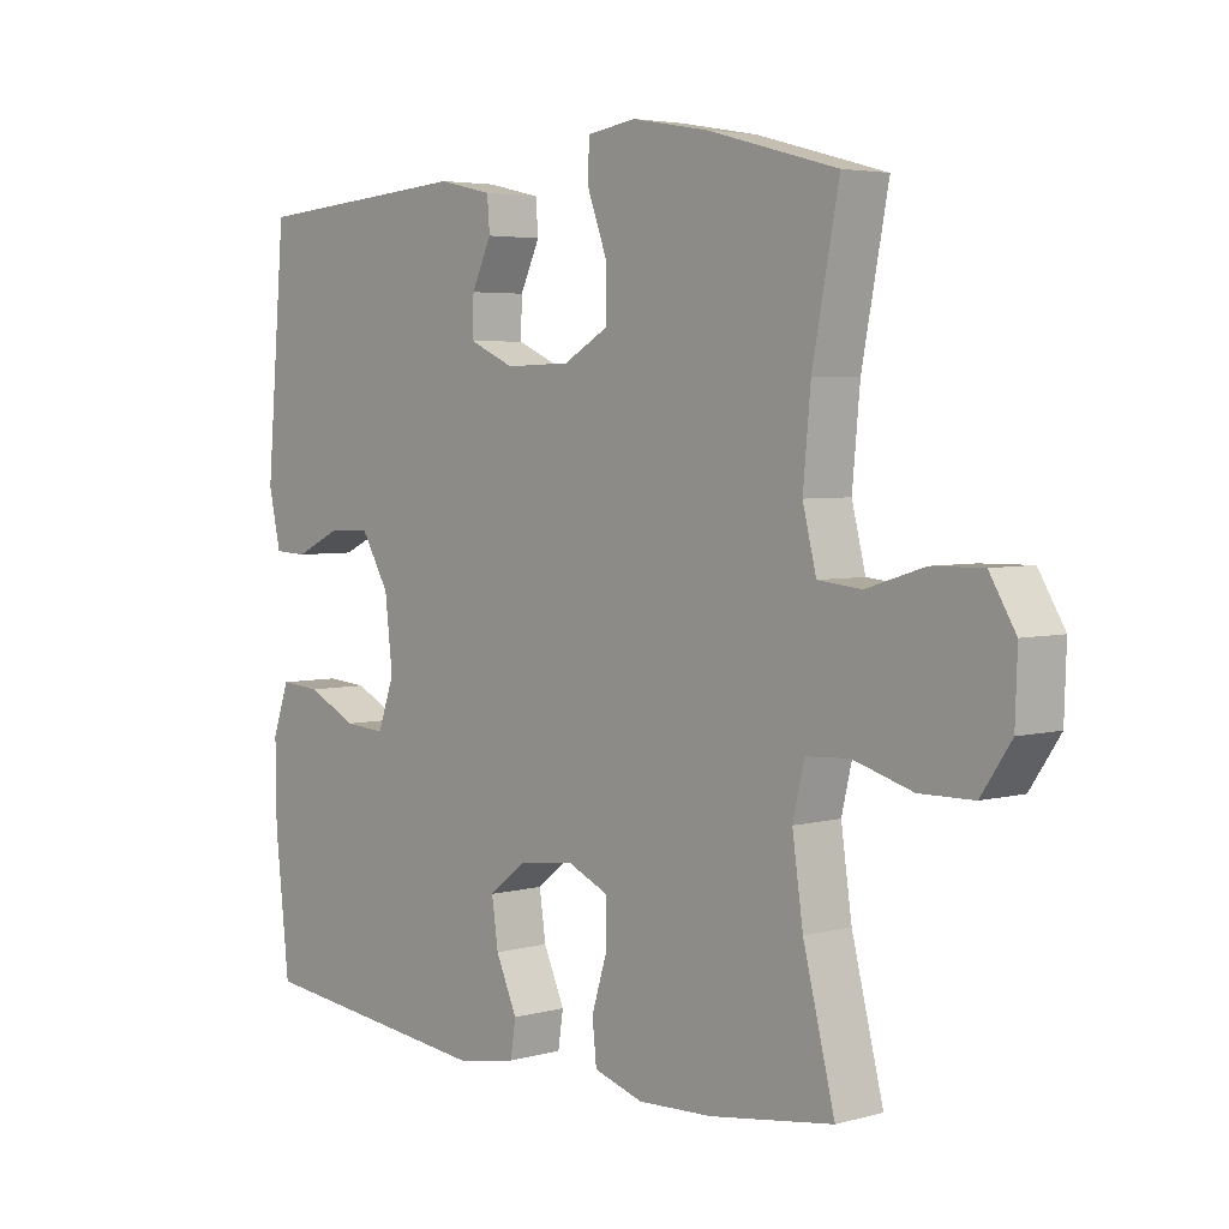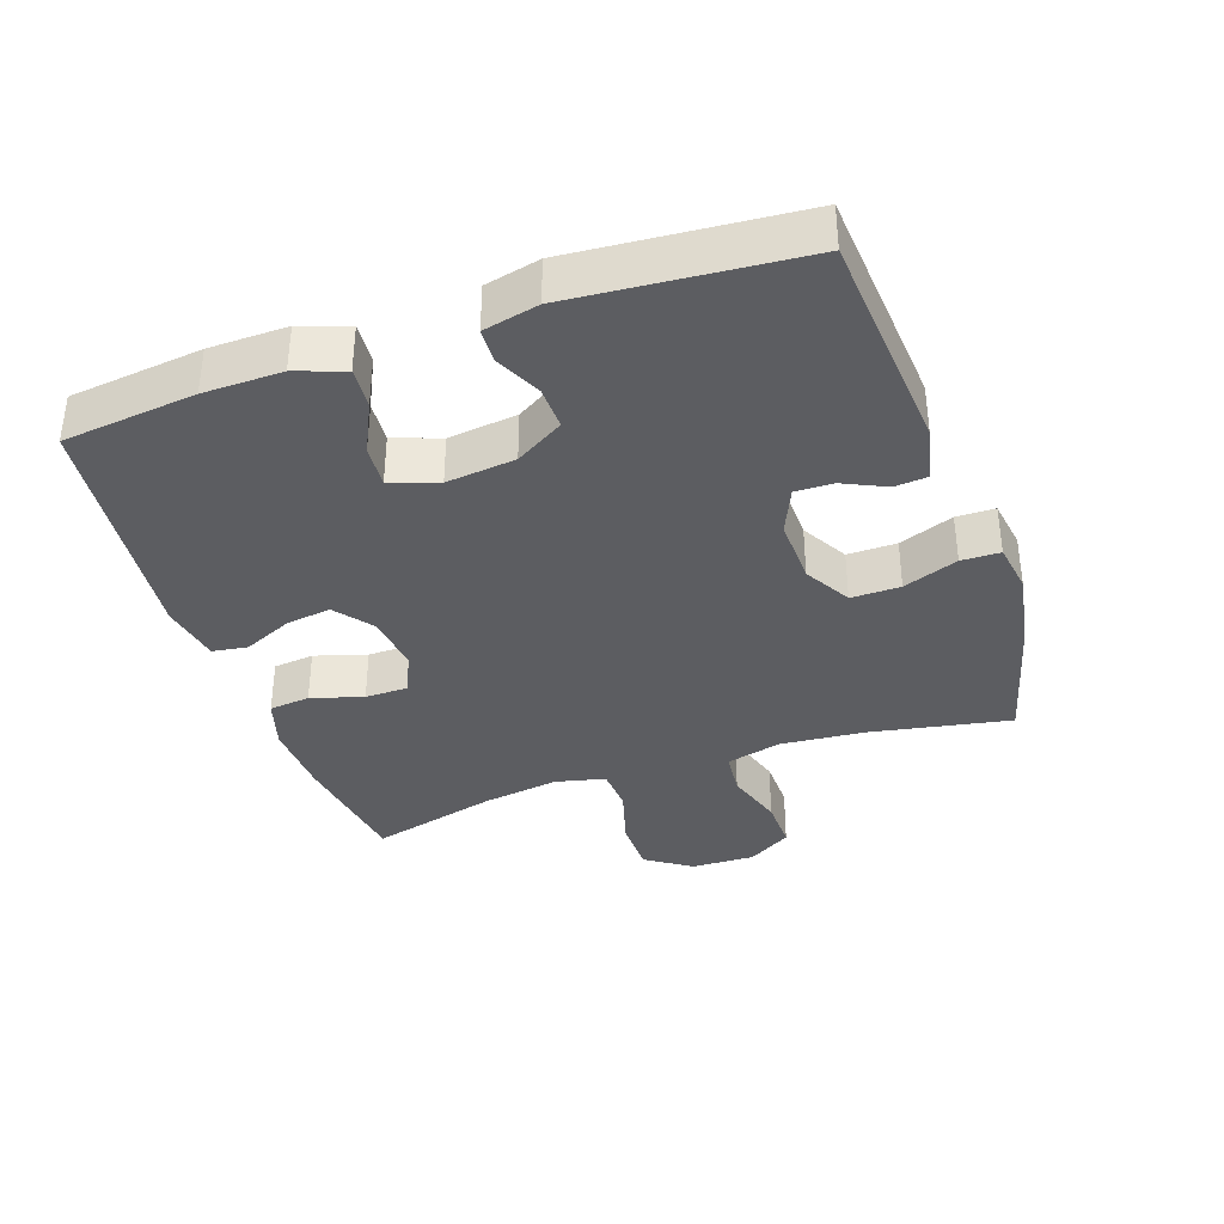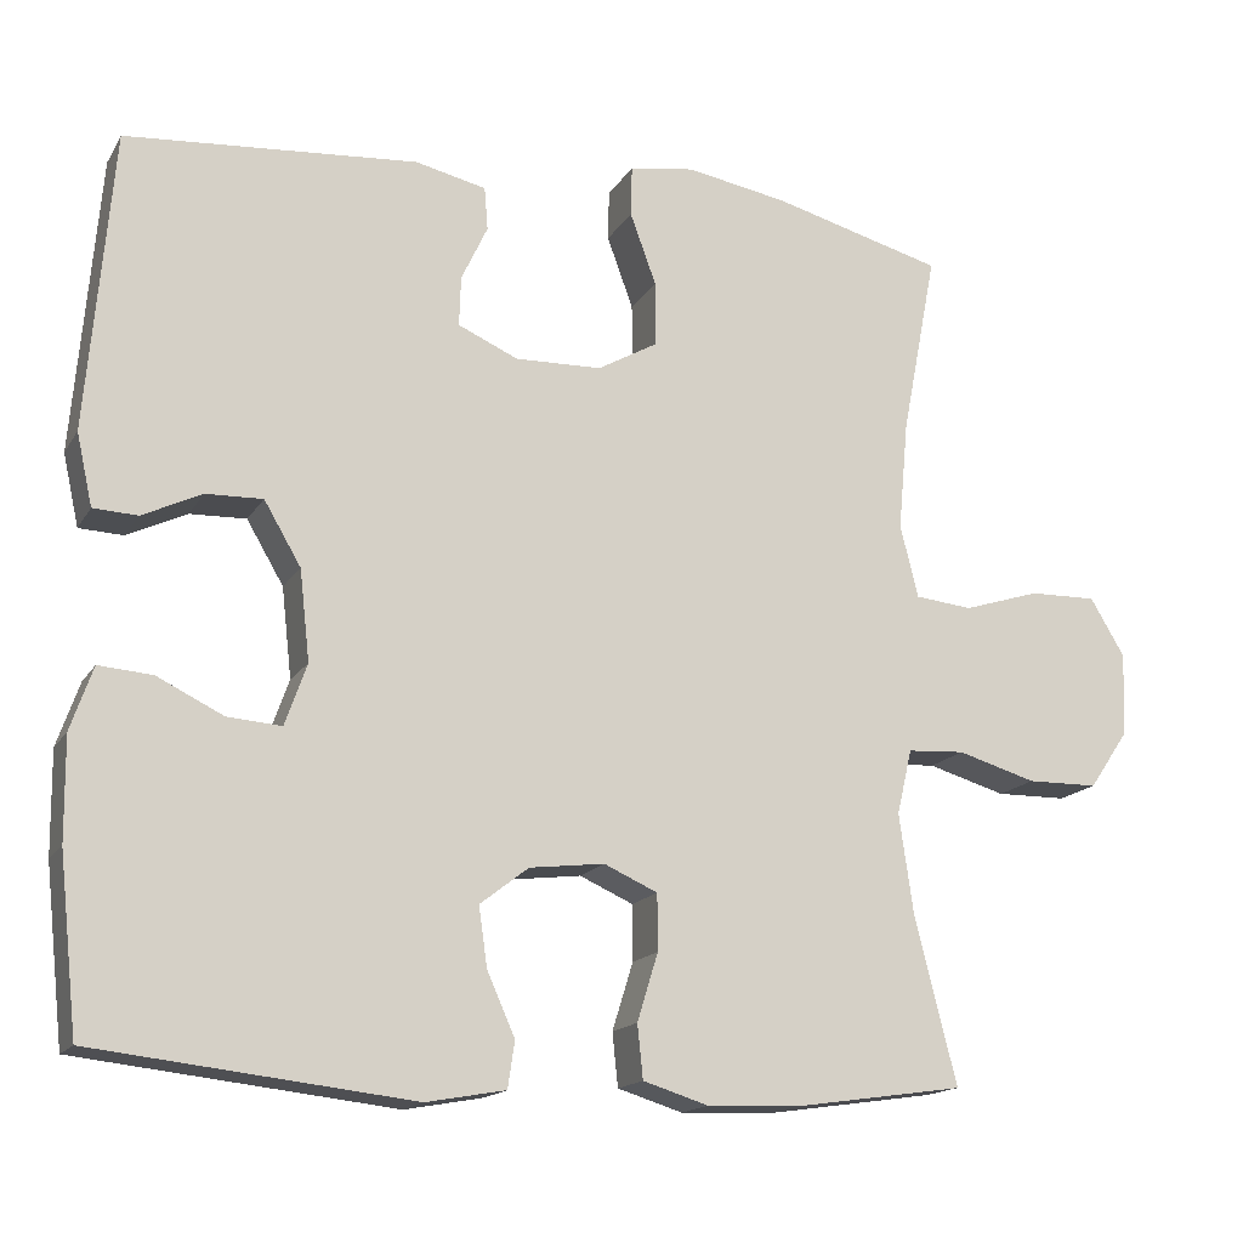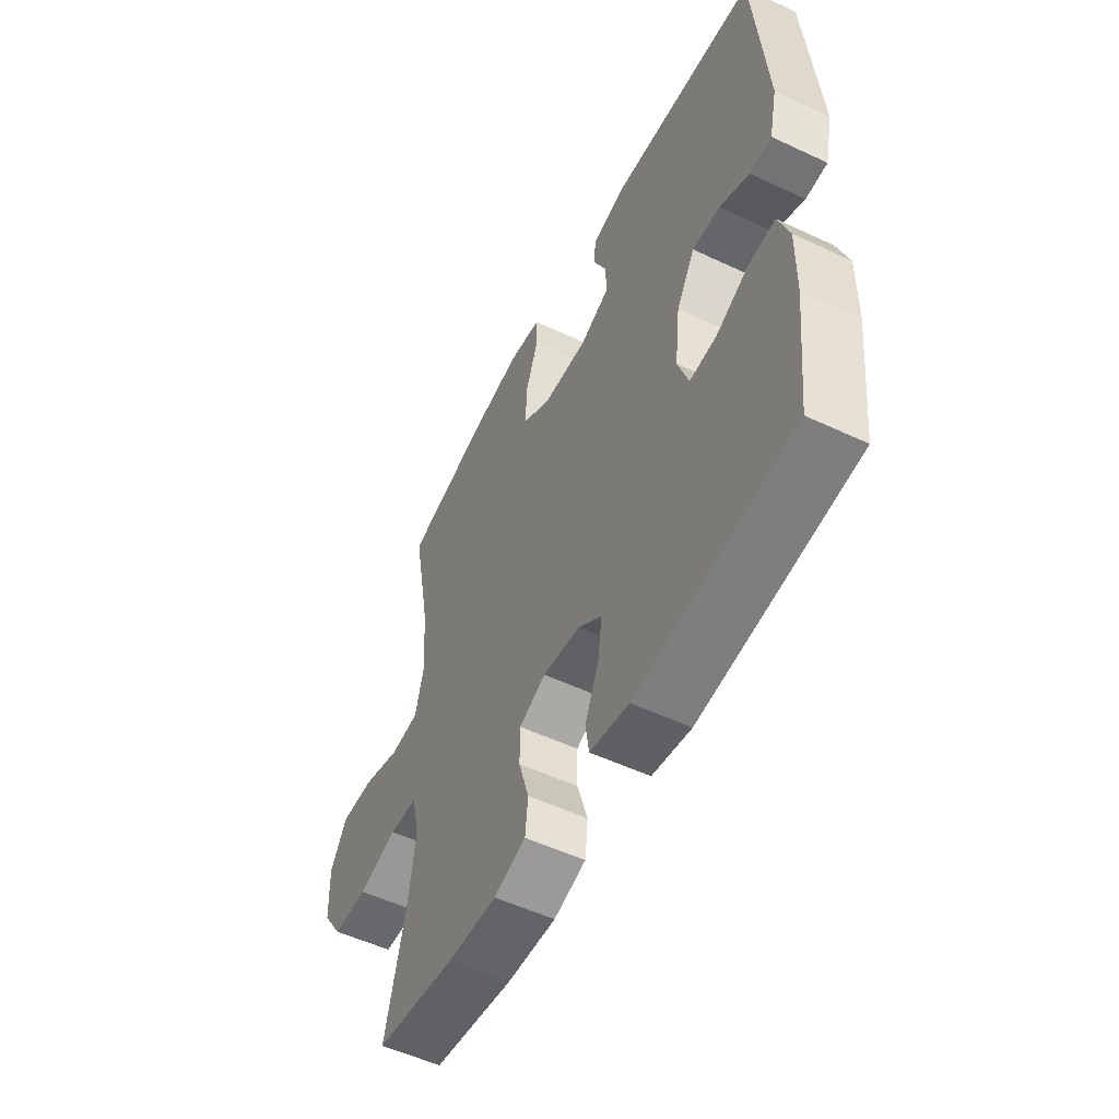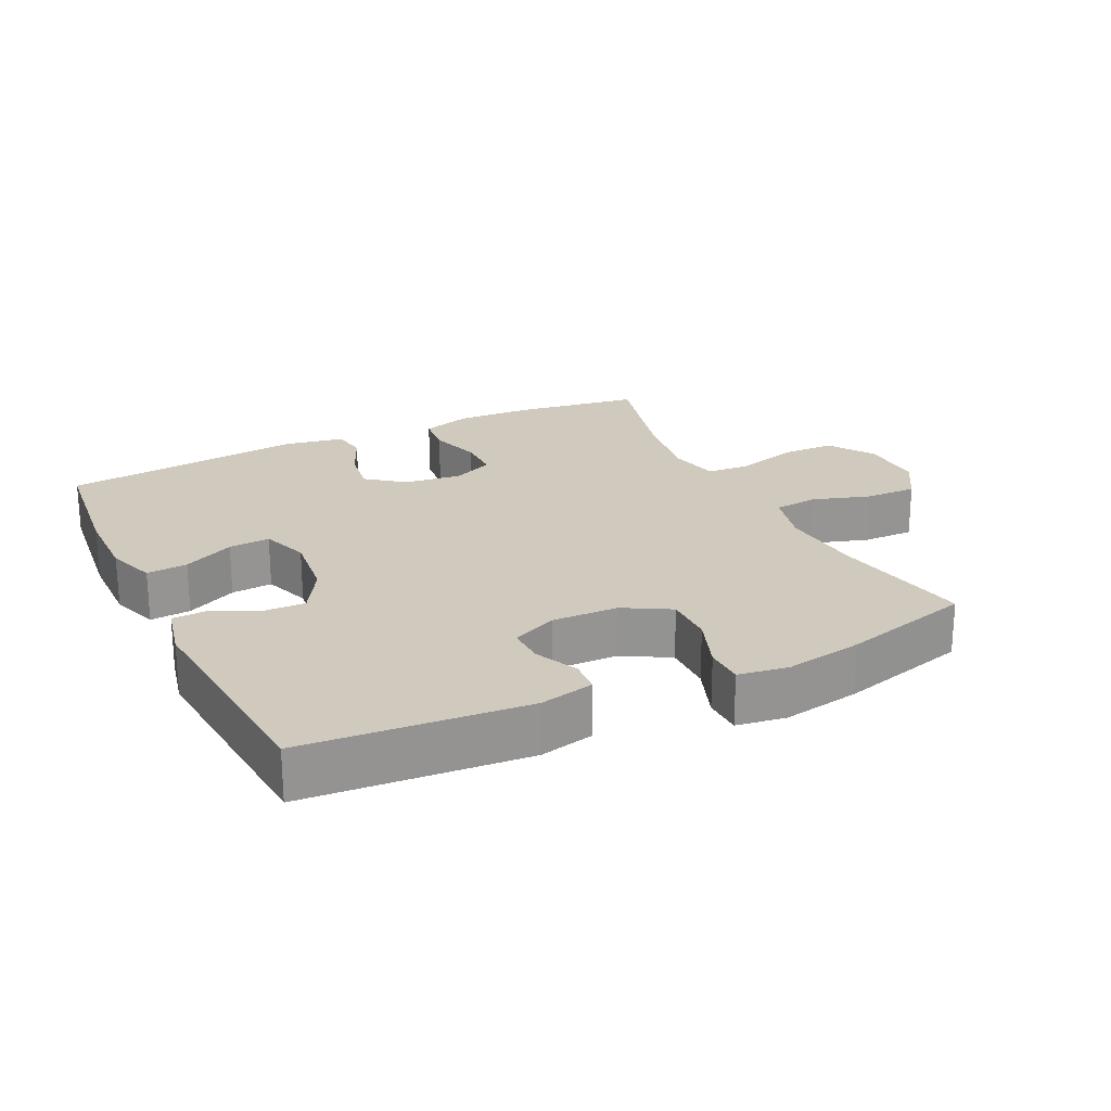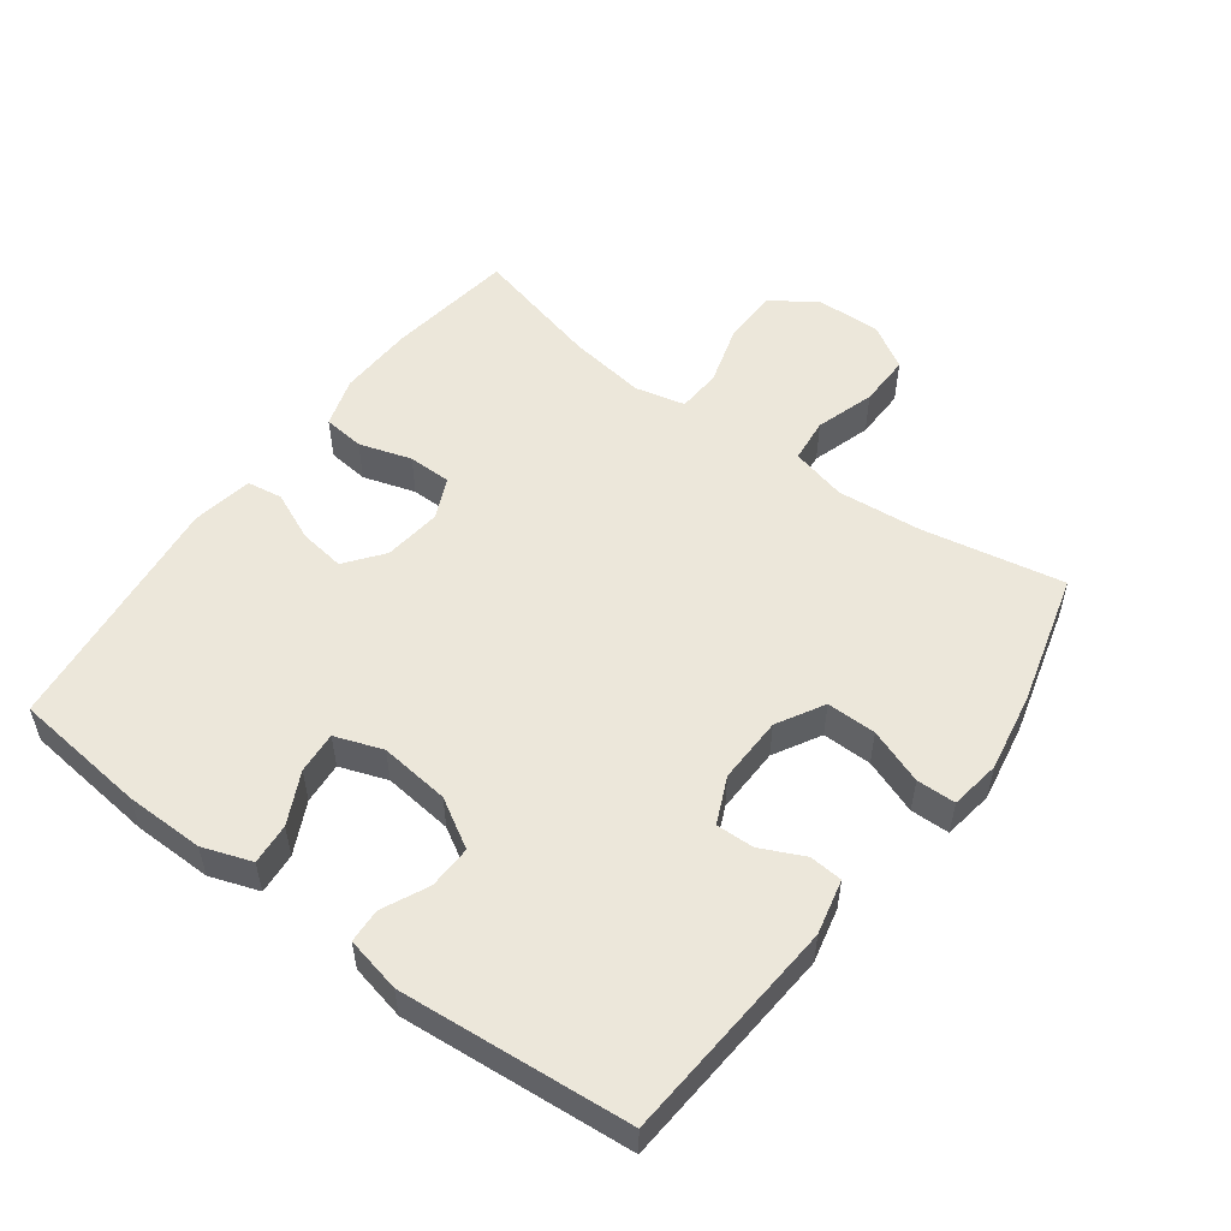
<metadata>
{"format":"obj","ext":"obj","renderer":"f3d","projection":"perspective","resolution":1024,"background":"white","views":[{"elev":4.2,"azim":48.4,"up":"+Z"},{"elev":-36.9,"azim":-70.8,"up":"+Y"},{"elev":-15.9,"azim":-21.4,"up":"+Z"},{"elev":-53.4,"azim":-116.7,"up":"+Z"},{"elev":22.8,"azim":-25.8,"up":"+Y"},{"elev":53.8,"azim":-53.5,"up":"+Y"}]}
</metadata>
<code>
o path4368
v 0.4208 0.0375 -0.3075
v 0.4042 0.0375 -0.1909
v 0.4219 0.0375 -0.115
v 0.4889 0.0375 -0.1111
v 0.5809 0.0375 -0.1381
v 0.6643 0.0375 -0.137
v 0.7107 0.0375 -0.06848
v 0.7139 0.0375 0.02863
v 0.6736 0.0375 0.09573
v 0.5949 0.0375 0.09434
v 0.5053 0.0375 0.06621
v 0.438 0.0375 0.0732
v 0.417 0.0375 0.1579
v 0.4287 0.0375 0.2861
v 0.4697 0.0375 0.4995
v 0.2699 0.0375 0.5534
v 0.1509 0.0375 0.5744
v 0.07468 0.0375 0.5628
v 0.07339 0.0375 0.5035
v 0.104 0.0375 0.4199
v 0.1047 0.0375 0.3448
v 0.03398 0.0375 0.3047
v -0.06707 0.0375 0.3021
v -0.137 0.0375 0.3332
v -0.1352 0.0375 0.3912
v -0.1044 0.0375 0.4566
v -0.1085 0.0375 0.5068
v -0.1914 0.0375 0.5257
v -0.532 0.0375 0.4995
v -0.5618 0.0375 0.1502
v -0.5432 0.0375 0.066
v -0.4914 0.0375 0.06353
v -0.4217 0.0375 0.09658
v -0.3558 0.0375 0.09859
v -0.3125 0.0375 0.02501
v -0.3006 0.0375 -0.08066
v -0.3262 0.0375 -0.1529
v -0.3895 0.0375 -0.148
v -0.4671 0.0375 -0.1102
v -0.5296 0.0375 -0.1053
v -0.5554 0.0375 -0.1793
v -0.5541 0.0375 -0.2991
v -0.532 0.0375 -0.5024
v -0.1613 0.0375 -0.5444
v -0.06885 0.0375 -0.5277
v -0.06073 0.0375 -0.4738
v -0.09348 0.0375 -0.3999
v -0.1033 0.0375 -0.3304
v -0.04652 0.0375 -0.2862
v 0.04112 0.0375 -0.2757
v 0.1038 0.0375 -0.3038
v 0.1043 0.0375 -0.3695
v 0.07987 0.0375 -0.4487
v 0.0865 0.0375 -0.5111
v 0.1628 0.0375 -0.5347
v 0.2779 0.0375 -0.53
v 0.4697 0.0375 -0.5024
v 0.4208 -0.0375 -0.3075
v 0.4042 -0.0375 -0.1909
v 0.4219 -0.0375 -0.115
v 0.4889 -0.0375 -0.1111
v 0.5809 -0.0375 -0.1381
v 0.6643 -0.0375 -0.137
v 0.7107 -0.0375 -0.06848
v 0.7139 -0.0375 0.02863
v 0.6736 -0.0375 0.09573
v 0.5949 -0.0375 0.09434
v 0.5053 -0.0375 0.06621
v 0.438 -0.0375 0.0732
v 0.417 -0.0375 0.1579
v 0.4287 -0.0375 0.2861
v 0.4697 -0.0375 0.4995
v 0.2699 -0.0375 0.5534
v 0.1509 -0.0375 0.5744
v 0.07468 -0.0375 0.5628
v 0.07339 -0.0375 0.5035
v 0.104 -0.0375 0.4199
v 0.1047 -0.0375 0.3448
v 0.03398 -0.0375 0.3047
v -0.06707 -0.0375 0.3021
v -0.137 -0.0375 0.3332
v -0.1352 -0.0375 0.3912
v -0.1044 -0.0375 0.4566
v -0.1085 -0.0375 0.5068
v -0.1914 -0.0375 0.5257
v -0.532 -0.0375 0.4995
v -0.5618 -0.0375 0.1502
v -0.5432 -0.0375 0.066
v -0.4914 -0.0375 0.06353
v -0.4217 -0.0375 0.09658
v -0.3558 -0.0375 0.09859
v -0.3125 -0.0375 0.02501
v -0.3006 -0.0375 -0.08066
v -0.3262 -0.0375 -0.1529
v -0.3895 -0.0375 -0.148
v -0.4671 -0.0375 -0.1102
v -0.5296 -0.0375 -0.1053
v -0.5554 -0.0375 -0.1793
v -0.5541 -0.0375 -0.2991
v -0.532 -0.0375 -0.5024
v -0.1613 -0.0375 -0.5444
v -0.06885 -0.0375 -0.5277
v -0.06073 -0.0375 -0.4738
v -0.09348 -0.0375 -0.3999
v -0.1033 -0.0375 -0.3304
v -0.04652 -0.0375 -0.2862
v 0.04112 -0.0375 -0.2757
v 0.1038 -0.0375 -0.3038
v 0.1043 -0.0375 -0.3695
v 0.07987 -0.0375 -0.4487
v 0.0865 -0.0375 -0.5111
v 0.1628 -0.0375 -0.5347
v 0.2779 -0.0375 -0.53
v 0.4697 -0.0375 -0.5024
v 0.7107 0.0375 -0.06848
v 0.7139 0.0375 0.02863
v 0.6736 0.0375 0.09573
v 0.6643 0.0375 -0.137
v 0.5949 0.0375 0.09434
v 0.5809 0.0375 -0.1381
v 0.5053 0.0375 0.06621
v 0.4889 0.0375 -0.1111
v 0.438 0.0375 0.0732
v 0.438 0.0375 0.0732
v 0.4219 0.0375 -0.115
v 0.4219 0.0375 -0.115
v 0.4287 0.0375 0.2861
v 0.4697 0.0375 0.4995
v 0.4697 0.0375 0.4995
v 0.4697 0.0375 -0.5024
v 0.4697 0.0375 -0.5024
v 0.4208 0.0375 -0.3075
v 0.417 0.0375 0.1579
v 0.4042 0.0375 -0.1909
v 0.2779 0.0375 -0.53
v 0.2699 0.0375 0.5534
v 0.1628 0.0375 -0.5347
v 0.1509 0.0375 0.5744
v 0.0865 0.0375 -0.5111
v 0.0865 0.0375 -0.5111
v 0.104 0.0375 0.4199
v 0.1047 0.0375 0.3448
v 0.1047 0.0375 0.3448
v 0.07468 0.0375 0.5628
v 0.07468 0.0375 0.5628
v 0.1038 0.0375 -0.3038
v 0.1038 0.0375 -0.3038
v 0.1043 0.0375 -0.3695
v 0.03398 0.0375 0.3047
v 0.07987 0.0375 -0.4487
v 0.07339 0.0375 0.5035
v 0.04112 0.0375 -0.2757
v -0.04652 0.0375 -0.2862
v -0.06707 0.0375 0.3021
v -0.1033 0.0375 -0.3304
v -0.1033 0.0375 -0.3304
v -0.06885 0.0375 -0.5277
v -0.06885 0.0375 -0.5277
v -0.06073 0.0375 -0.4738
v -0.09348 0.0375 -0.3999
v -0.137 0.0375 0.3332
v -0.137 0.0375 0.3332
v -0.1613 0.0375 -0.5444
v -0.1352 0.0375 0.3912
v -0.1044 0.0375 0.4566
v -0.1085 0.0375 0.5068
v -0.1085 0.0375 0.5068
v -0.1914 0.0375 0.5257
v -0.3006 0.0375 -0.08066
v -0.3262 0.0375 -0.1529
v -0.3262 0.0375 -0.1529
v -0.3125 0.0375 0.02501
v -0.3558 0.0375 0.09859
v -0.3558 0.0375 0.09859
v -0.3895 0.0375 -0.148
v -0.4217 0.0375 0.09658
v -0.4671 0.0375 -0.1102
v -0.4914 0.0375 0.06353
v -0.532 0.0375 -0.5024
v -0.532 0.0375 -0.5024
v -0.5296 0.0375 -0.1053
v -0.5296 0.0375 -0.1053
v -0.5432 0.0375 0.066
v -0.5432 0.0375 0.066
v -0.532 0.0375 0.4995
v -0.532 0.0375 0.4995
v -0.5554 0.0375 -0.1793
v -0.5541 0.0375 -0.2991
v -0.5618 0.0375 0.1502
v 0.7107 -0.0375 -0.06848
v 0.7139 -0.0375 0.02863
v 0.6736 -0.0375 0.09573
v 0.6643 -0.0375 -0.137
v 0.5949 -0.0375 0.09434
v 0.5809 -0.0375 -0.1381
v 0.5053 -0.0375 0.06621
v 0.4889 -0.0375 -0.1111
v 0.438 -0.0375 0.0732
v 0.438 -0.0375 0.0732
v 0.4219 -0.0375 -0.115
v 0.4219 -0.0375 -0.115
v 0.4287 -0.0375 0.2861
v 0.4697 -0.0375 0.4995
v 0.4697 -0.0375 0.4995
v 0.4697 -0.0375 -0.5024
v 0.4697 -0.0375 -0.5024
v 0.4208 -0.0375 -0.3075
v 0.417 -0.0375 0.1579
v 0.4042 -0.0375 -0.1909
v 0.2779 -0.0375 -0.53
v 0.2699 -0.0375 0.5534
v 0.1628 -0.0375 -0.5347
v 0.1509 -0.0375 0.5744
v 0.0865 -0.0375 -0.5111
v 0.0865 -0.0375 -0.5111
v 0.104 -0.0375 0.4199
v 0.1047 -0.0375 0.3448
v 0.1047 -0.0375 0.3448
v 0.07468 -0.0375 0.5628
v 0.07468 -0.0375 0.5628
v 0.1038 -0.0375 -0.3038
v 0.1038 -0.0375 -0.3038
v 0.1043 -0.0375 -0.3695
v 0.03398 -0.0375 0.3047
v 0.07987 -0.0375 -0.4487
v 0.07339 -0.0375 0.5035
v 0.04112 -0.0375 -0.2757
v -0.04652 -0.0375 -0.2862
v -0.06707 -0.0375 0.3021
v -0.1033 -0.0375 -0.3304
v -0.1033 -0.0375 -0.3304
v -0.06885 -0.0375 -0.5277
v -0.06885 -0.0375 -0.5277
v -0.06073 -0.0375 -0.4738
v -0.09348 -0.0375 -0.3999
v -0.137 -0.0375 0.3332
v -0.137 -0.0375 0.3332
v -0.1613 -0.0375 -0.5444
v -0.1352 -0.0375 0.3912
v -0.1044 -0.0375 0.4566
v -0.1085 -0.0375 0.5068
v -0.1085 -0.0375 0.5068
v -0.1914 -0.0375 0.5257
v -0.3006 -0.0375 -0.08066
v -0.3262 -0.0375 -0.1529
v -0.3262 -0.0375 -0.1529
v -0.3125 -0.0375 0.02501
v -0.3558 -0.0375 0.09859
v -0.3558 -0.0375 0.09859
v -0.3895 -0.0375 -0.148
v -0.4217 -0.0375 0.09658
v -0.4671 -0.0375 -0.1102
v -0.4914 -0.0375 0.06353
v -0.532 -0.0375 -0.5024
v -0.532 -0.0375 -0.5024
v -0.5296 -0.0375 -0.1053
v -0.5296 -0.0375 -0.1053
v -0.5432 -0.0375 0.066
v -0.5432 -0.0375 0.066
v -0.532 -0.0375 0.4995
v -0.532 -0.0375 0.4995
v -0.5554 -0.0375 -0.1793
v -0.5541 -0.0375 -0.2991
v -0.5618 -0.0375 0.1502
f 212 210 223
f 211 217 202
f 238 230 245
f 253 264 258
f 224 208 217
f 262 250 252
f 193 190 195
f 197 198 200
f 248 236 260
f 195 196 197
f 251 264 253
f 211 202 203
f 262 252 256
f 247 236 248
f 217 211 216
f 260 239 243
f 235 230 238
f 205 207 210
f 234 238 232
f 254 245 263
f 227 224 229
f 227 198 224
f 264 251 260
f 216 213 226
f 196 195 194
f 245 250 263
f 243 240 241
f 214 212 225
f 202 217 208
f 190 194 195
f 191 194 190
f 192 194 191
f 221 200 227
f 210 207 223
f 198 208 224
f 245 228 244
f 244 227 247
f 209 221 207
f 230 228 245
f 200 198 227
f 216 211 213
f 238 245 254
f 226 213 219
f 227 229 247
f 225 212 223
f 228 227 244
f 198 197 196
f 223 207 221
f 235 238 234
f 221 209 200
f 251 248 260
f 236 239 260
f 229 236 247
f 243 239 240
f 263 250 262
f 7 8 65 64
f 8 9 66 65
f 6 7 64 63
f 9 10 67 66
f 5 6 63 62
f 10 11 68 67
f 4 5 62 61
f 11 124 199 68
f 126 4 61 201
f 14 129 204 71
f 131 1 58 206
f 12 13 70 69
f 13 14 71 70
f 2 3 60 59
f 1 2 59 58
f 56 57 114 113
f 15 16 73 72
f 55 56 113 112
f 16 17 74 73
f 140 55 112 215
f 20 143 218 77
f 17 145 220 74
f 147 52 109 222
f 21 22 79 78
f 53 54 111 110
f 52 53 110 109
f 19 20 77 76
f 18 19 76 75
f 50 51 108 107
f 49 50 107 106
f 22 23 80 79
f 156 49 106 231
f 158 46 103 233
f 46 47 104 103
f 23 162 237 80
f 44 45 102 101
f 47 48 105 104
f 25 26 83 82
f 26 167 242 83
f 27 28 85 84
f 24 25 82 81
f 36 171 246 93
f 35 36 93 92
f 174 35 92 249
f 37 38 95 94
f 33 34 91 90
f 38 39 96 95
f 32 33 90 89
f 180 44 101 255
f 39 182 257 96
f 184 32 89 259
f 28 186 261 85
f 40 41 98 97
f 42 43 100 99
f 41 42 99 98
f 30 31 88 87
f 29 30 87 86
f 137 148 135
f 136 127 142
f 163 170 155
f 178 183 189
f 149 142 133
f 187 177 175
f 118 120 115
f 122 125 123
f 173 185 161
f 120 122 121
f 176 178 189
f 136 128 127
f 187 181 177
f 172 173 161
f 142 141 136
f 185 168 164
f 160 163 155
f 130 135 132
f 159 157 163
f 179 188 170
f 152 154 149
f 152 149 123
f 189 185 176
f 141 151 138
f 121 119 120
f 170 188 175
f 168 166 165
f 139 150 137
f 127 133 142
f 115 120 119
f 116 115 119
f 117 116 119
f 146 152 125
f 135 148 132
f 123 149 133
f 170 169 153
f 169 172 152
f 134 132 146
f 155 170 153
f 125 152 123
f 141 138 136
f 163 179 170
f 151 144 138
f 152 172 154
f 150 148 137
f 153 169 152
f 123 121 122
f 148 146 132
f 160 159 163
f 146 125 134
f 176 185 173
f 161 185 164
f 154 172 161
f 168 165 164
f 188 187 175

</code>
